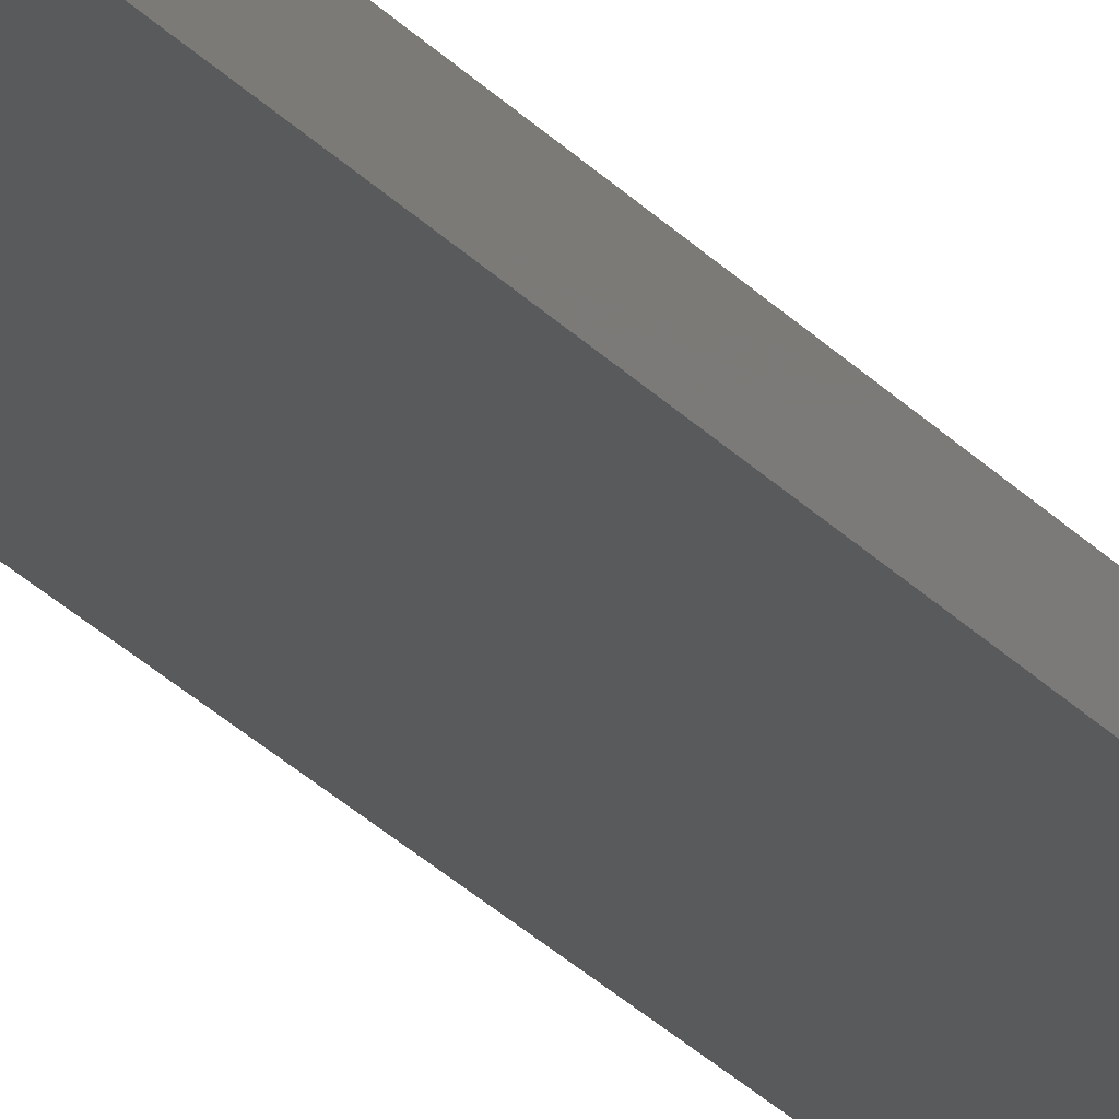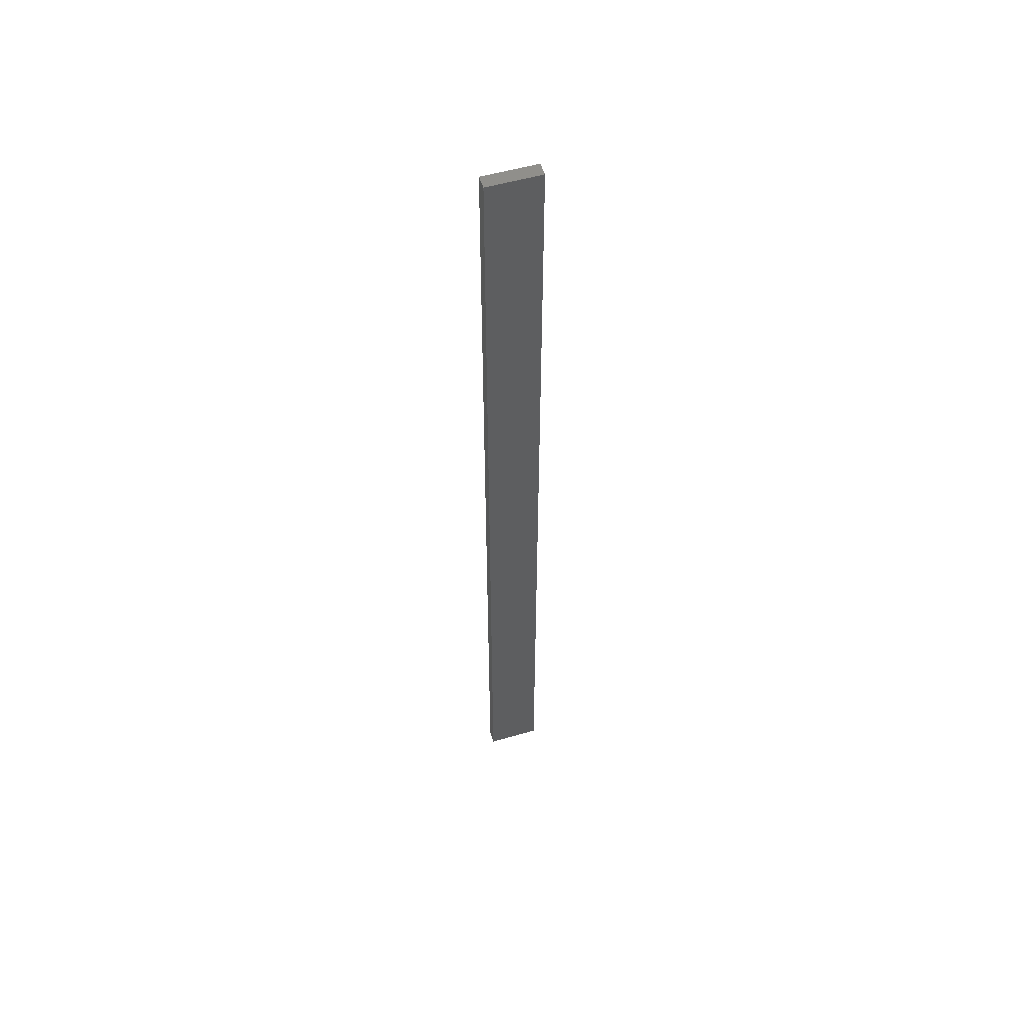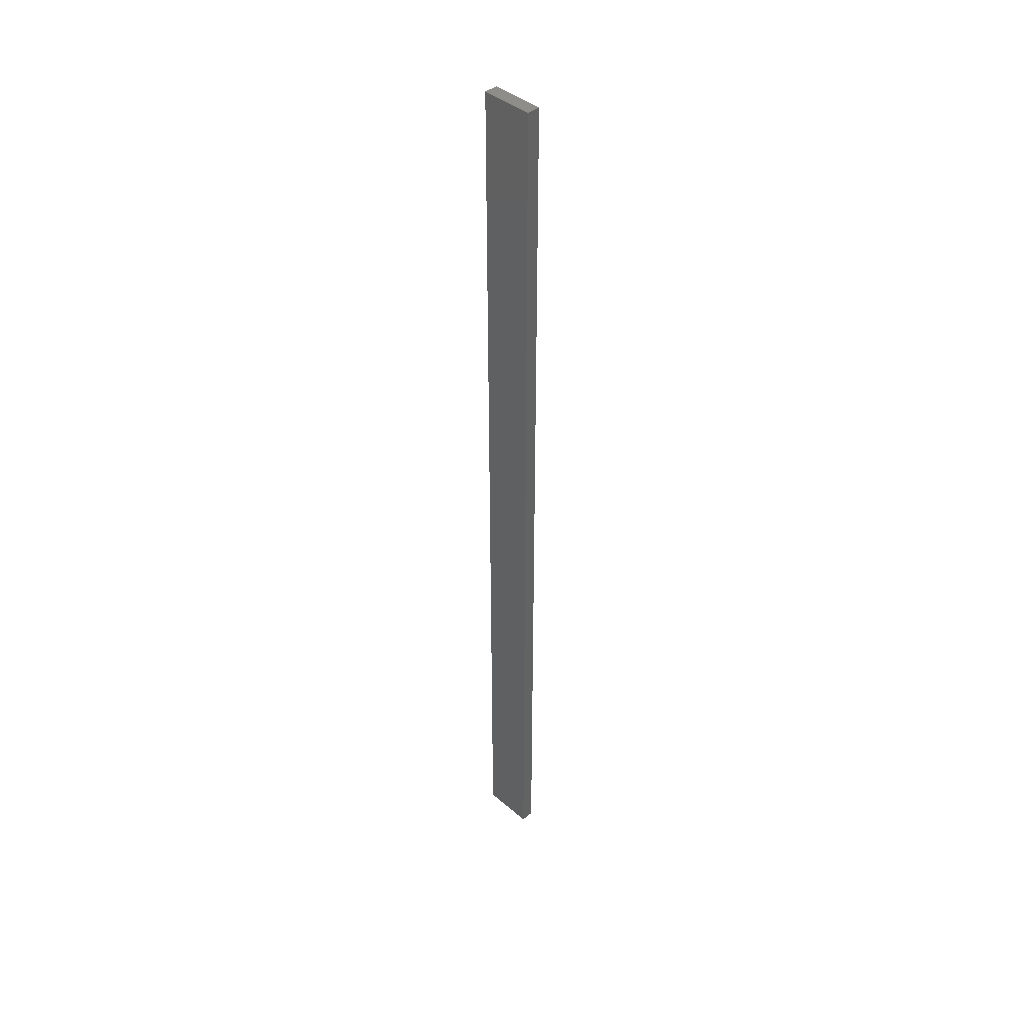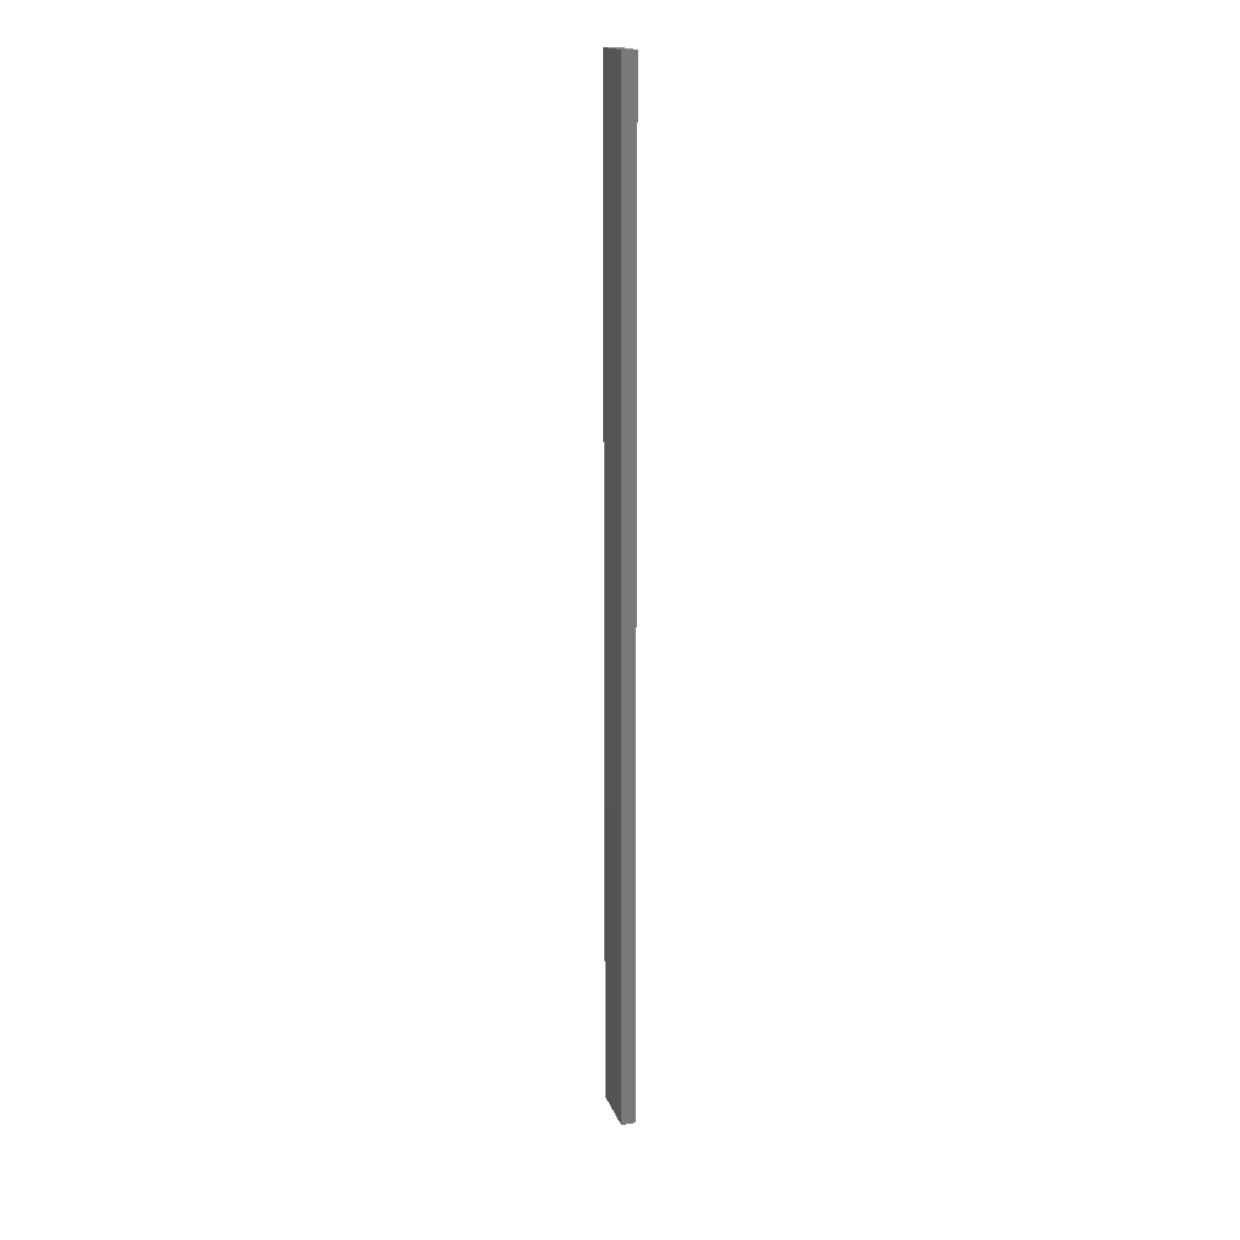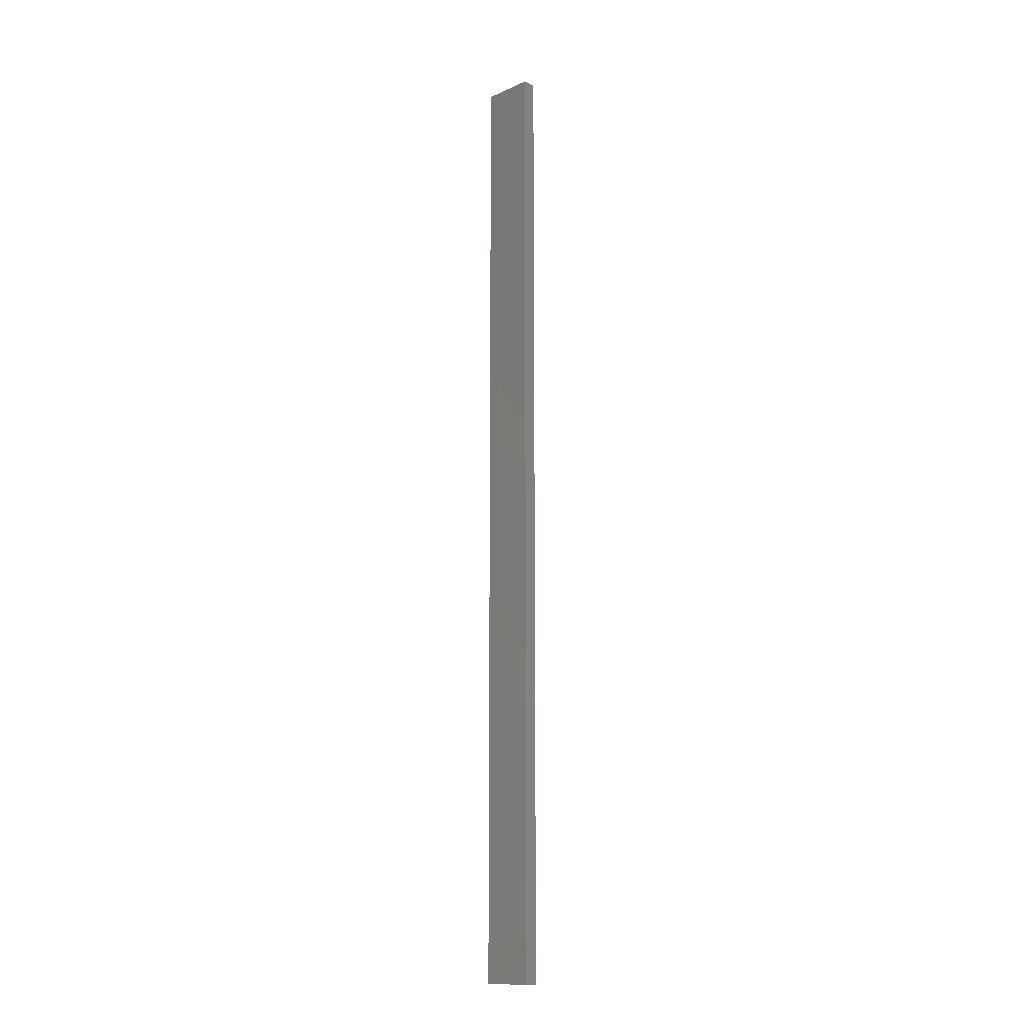
<metadata>
{"format":"stl","ext":"stl","renderer":"f3d","projection":"perspective","resolution":1024,"background":"white","views":[{"elev":-23.5,"azim":28.7,"up":"+Y"},{"elev":54.4,"azim":-17.1,"up":"+Z"},{"elev":41.5,"azim":-134.3,"up":"+Z"},{"elev":17.4,"azim":73.4,"up":"+Z"},{"elev":-12.9,"azim":45.1,"up":"+Z"}]}
</metadata>
<code>
# stl→obj: 16 verts, 28 faces
v 0.4446 4.351 -352.9
v 0.3779 4.351 -352.9
v 0.3779 4.351 -349.3
v 0.4446 4.351 -349.3
v 0.5112 4.351 -352.9
v 0.5112 4.351 -349.3
v 0.5779 4.351 -352.9
v 0.5779 4.351 -349.3
v 0.5778 4.301 -349.3
v 0.5778 4.301 -352.9
v 0.3779 4.301 -349.3
v 0.4445 4.301 -352.9
v 0.4445 4.301 -349.3
v 0.3779 4.301 -352.9
v 0.5112 4.301 -352.9
v 0.5112 4.301 -349.3
f 1 2 3
f 1 3 4
f 5 4 6
f 5 1 4
f 7 6 8
f 7 5 6
f 7 9 10
f 8 9 7
f 11 12 13
f 14 12 11
f 13 15 16
f 12 15 13
f 16 10 9
f 15 10 16
f 14 3 2
f 11 3 14
f 16 9 8
f 6 16 8
f 4 13 16
f 4 16 6
f 3 11 13
f 3 13 4
f 10 15 7
f 15 5 7
f 12 1 15
f 15 1 5
f 14 2 12
f 12 2 1

</code>
